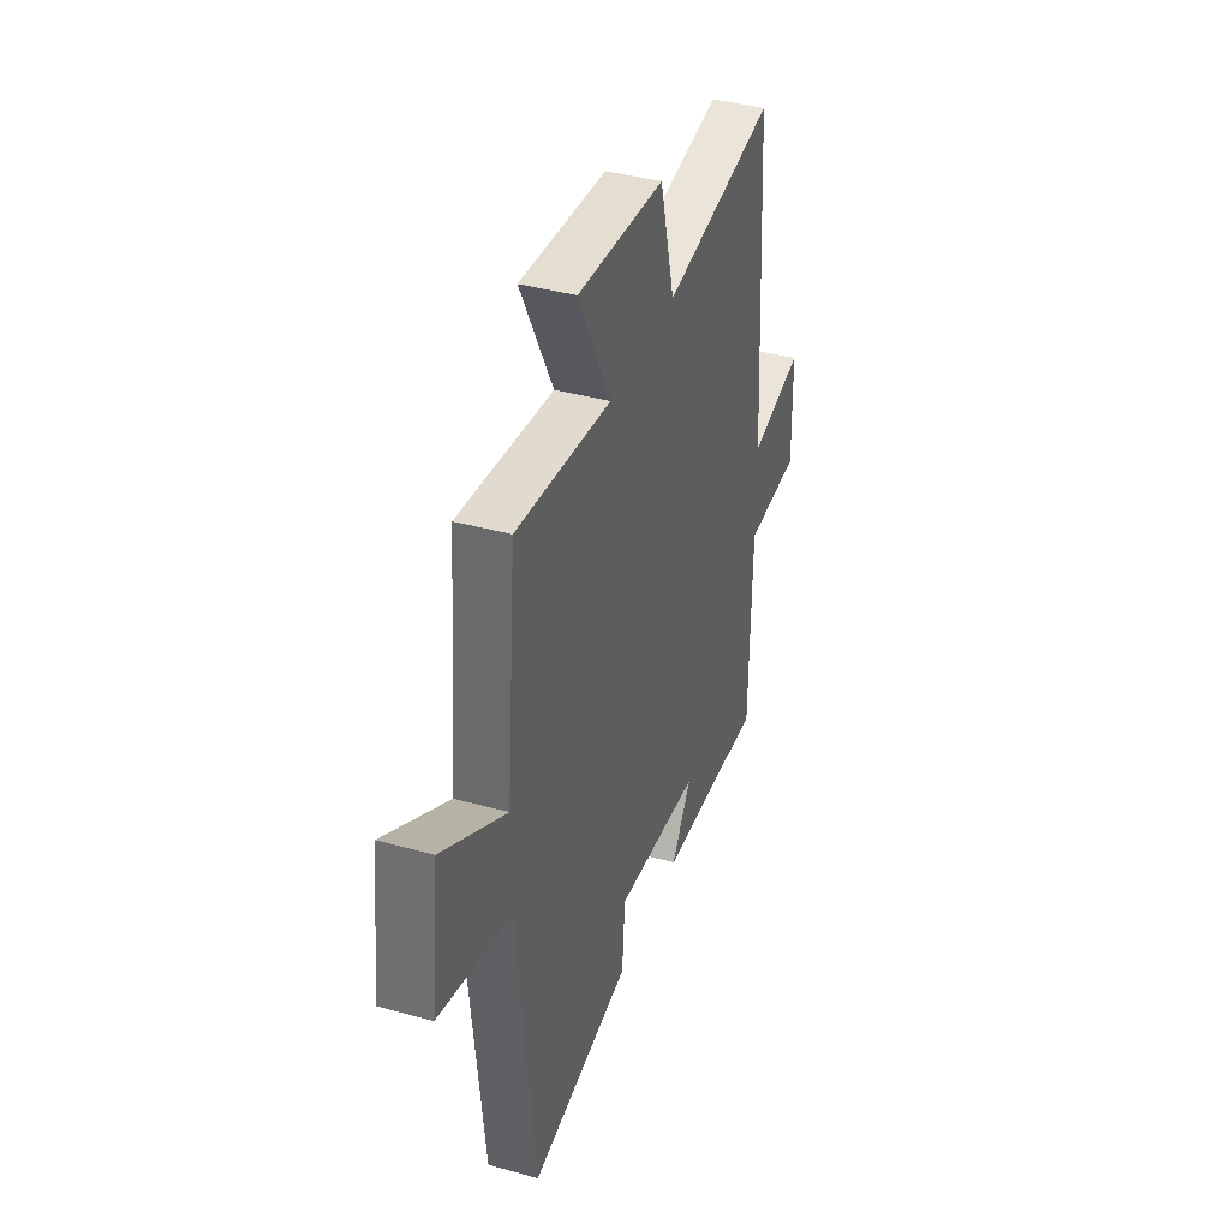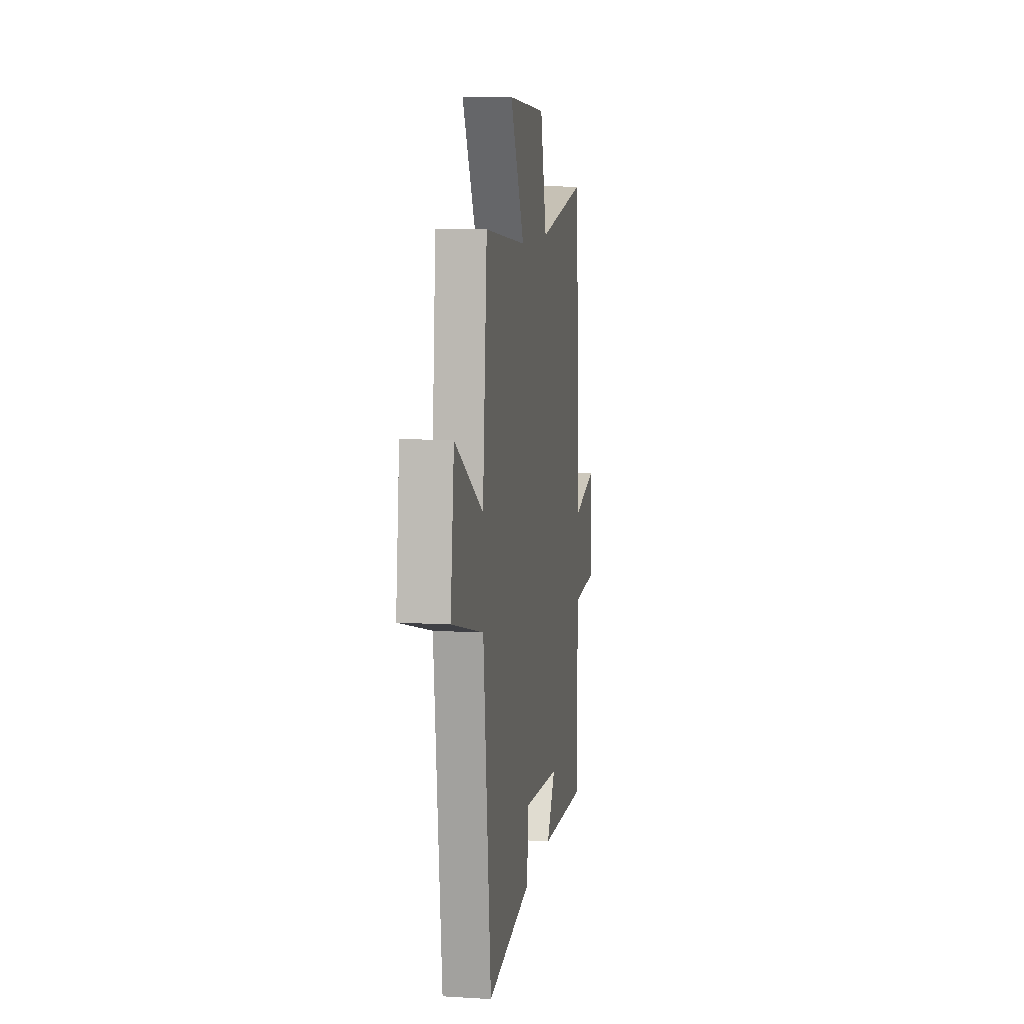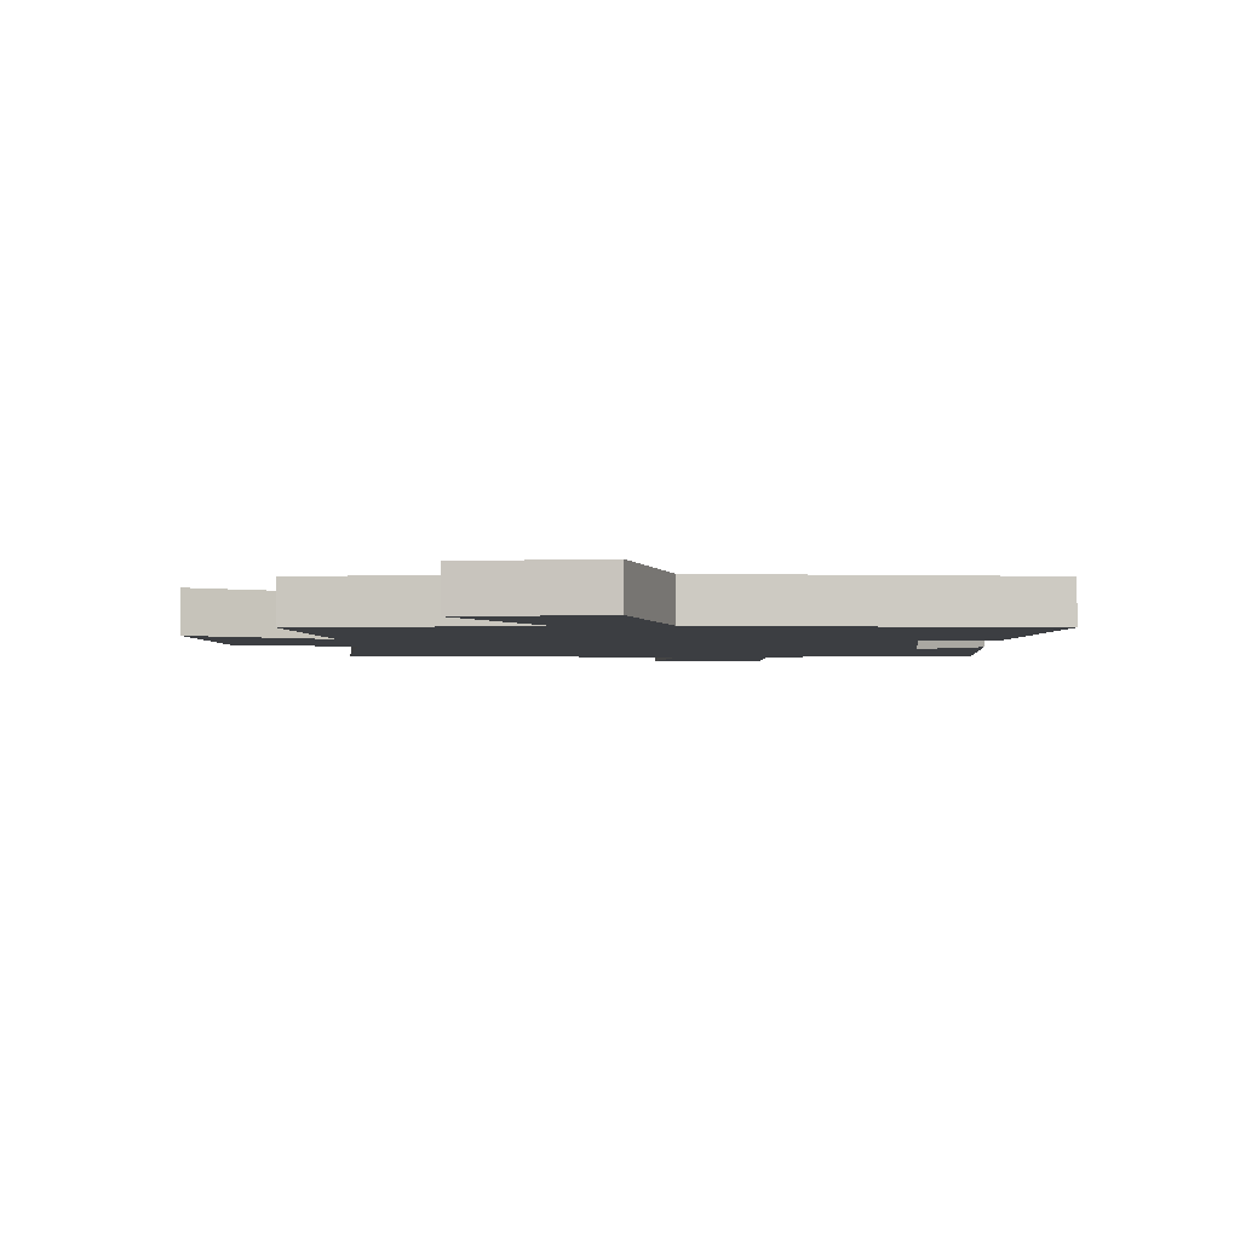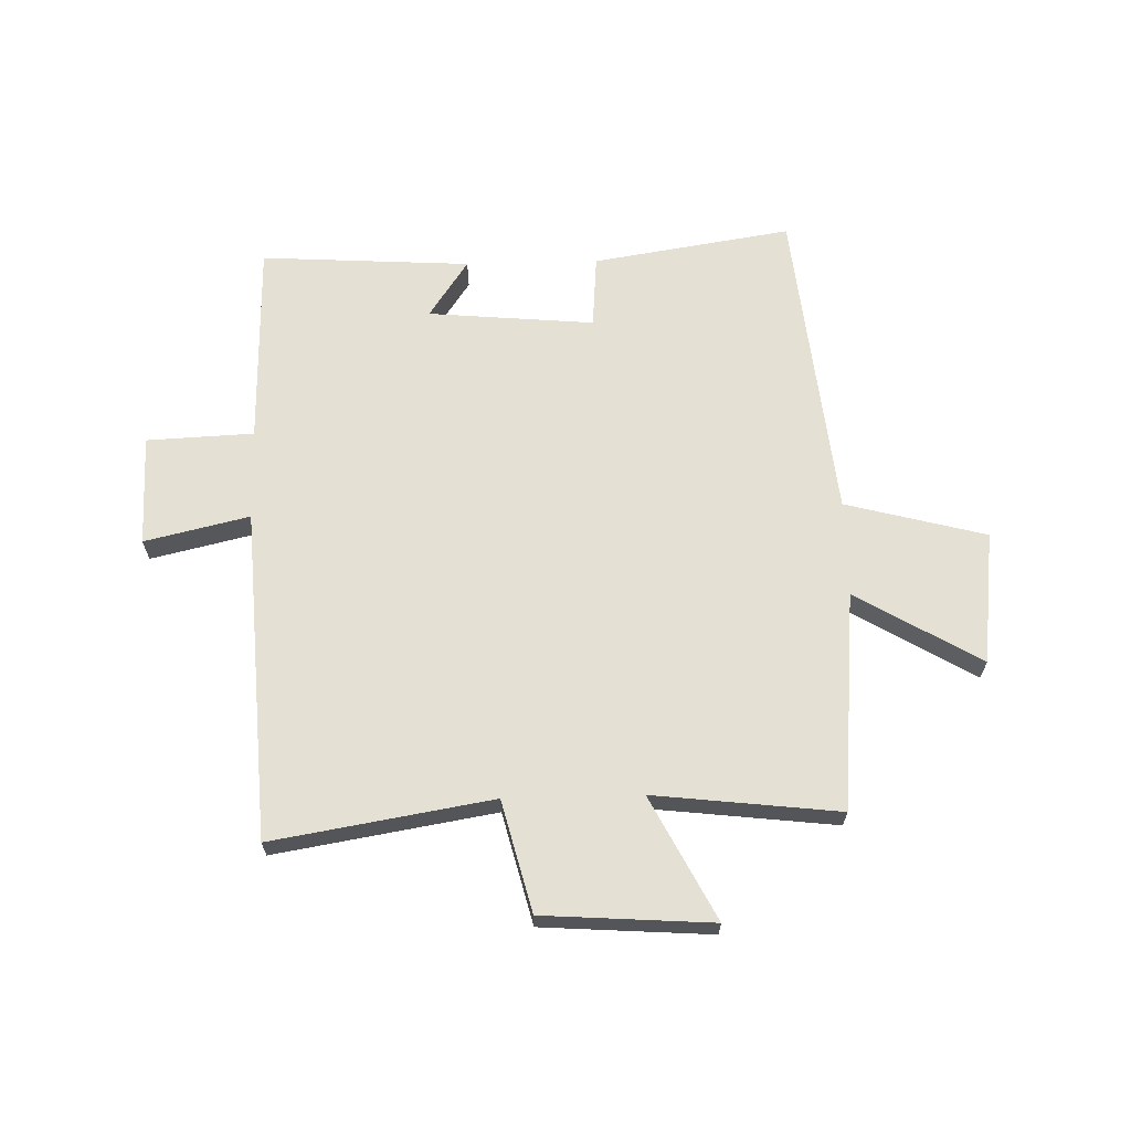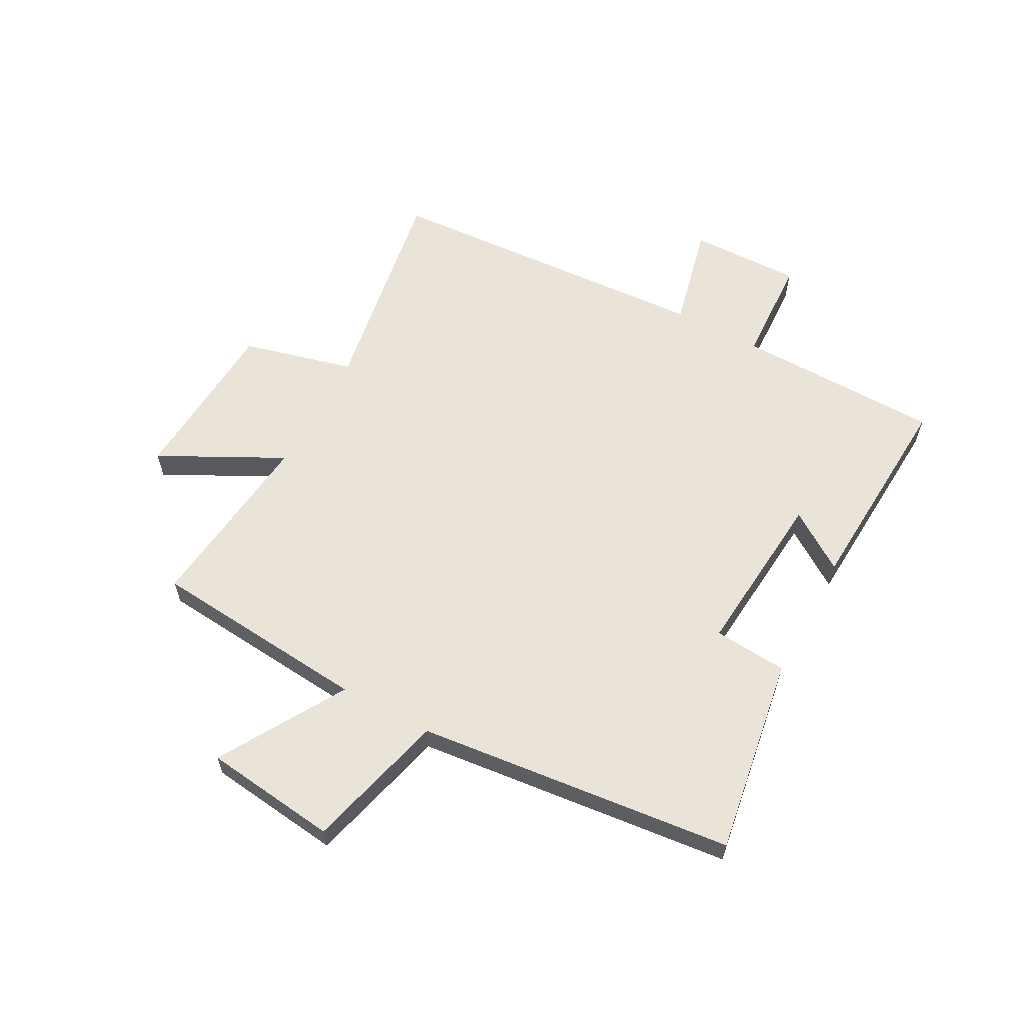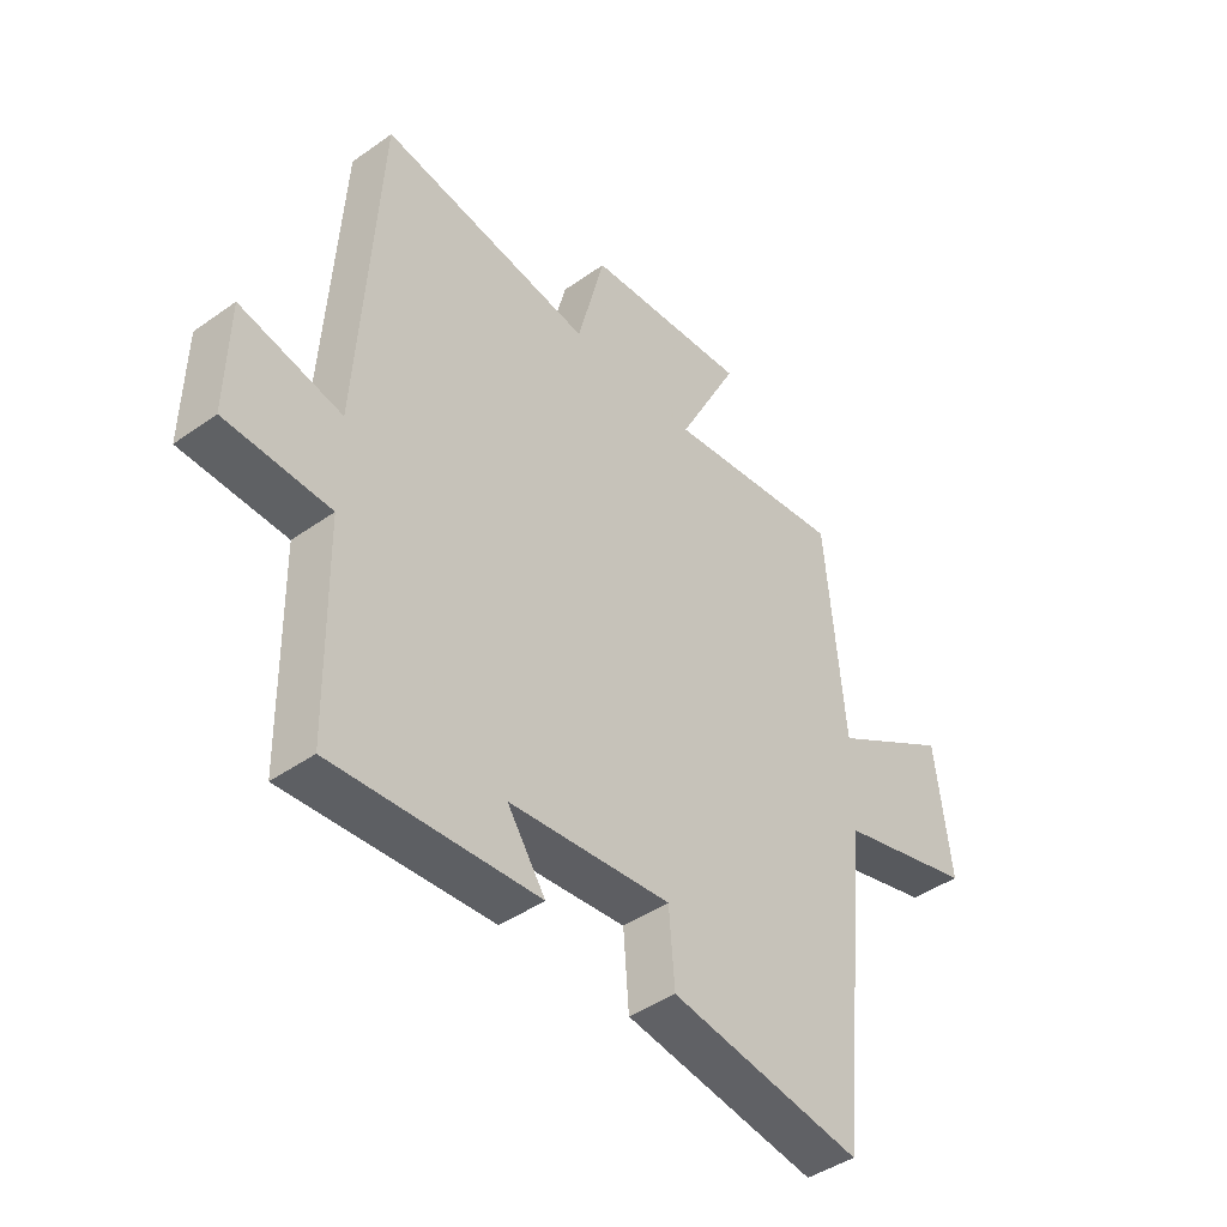
<metadata>
{"format":"obj","ext":"obj","renderer":"f3d","projection":"perspective","resolution":1024,"background":"white","views":[{"elev":39.2,"azim":109.1,"up":"+Z"},{"elev":9.7,"azim":99.0,"up":"+Z"},{"elev":-3.3,"azim":91.4,"up":"+Y"},{"elev":65.6,"azim":-1.5,"up":"+Y"},{"elev":60.8,"azim":118.3,"up":"+Y"},{"elev":-43.4,"azim":-50.0,"up":"+Z"}]}
</metadata>
<code>
v 0.466 0.07 0.537
v 0.5 0.07 0.159
v 0.715 0.07 0.287
v 0.743 0.07 0.057
v 0.5 0.07 -0.007
v 0.442 0.07 -0.554
v 0.099 0.07 -0.5
v 0.089 0.07 -0.373
v -0.199 0.07 -0.399
v -0.131 0.07 -0.5
v -0.494 0.07 -0.522
v -0.5 0.07 -0.168
v -0.685 0.07 -0.16
v -0.681 0.07 0.032
v -0.5 0.07 -0.01
v -0.465 0.07 0.563
v -0.086 0.07 0.5
v -0.037 0.07 0.692
v 0.255 0.07 0.712
v 0.146 0.07 0.5
v 0.466 0 0.537
v 0.5 0 0.159
v 0.715 0 0.287
v 0.743 0 0.057
v 0.5 0 -0.007
v 0.442 0 -0.554
v 0.099 0 -0.5
v 0.089 0 -0.373
v -0.199 0 -0.399
v -0.131 0 -0.5
v -0.494 0 -0.522
v -0.5 0 -0.168
v -0.685 0 -0.16
v -0.681 0 0.032
v -0.5 0 -0.01
v -0.465 0 0.563
v -0.086 0 0.5
v -0.037 0 0.692
v 0.255 0 0.712
v 0.146 0 0.5
f 17 18 19 20
f 15 16 17
f 15 17 20
f 12 13 14 15
f 9 10 11 12
f 8 9 12 15
f 5 6 7 8
f 5 8 15 20
f 2 3 4 5
f 1 2 5 20
f 40 39 38 37
f 37 36 35
f 40 37 35
f 35 34 33 32
f 32 31 30 29
f 35 32 29 28
f 28 27 26 25
f 40 35 28 25
f 25 24 23 22
f 40 25 22 21
f 1 21 22 2
f 2 22 23 3
f 3 23 24 4
f 4 24 25 5
f 5 25 26 6
f 6 26 27 7
f 7 27 28 8
f 8 28 29 9
f 9 29 30 10
f 10 30 31 11
f 11 31 32 12
f 12 32 33 13
f 13 33 34 14
f 14 34 35 15
f 15 35 36 16
f 16 36 37 17
f 17 37 38 18
f 18 38 39 19
f 19 39 40 20
f 20 40 21 1

</code>
